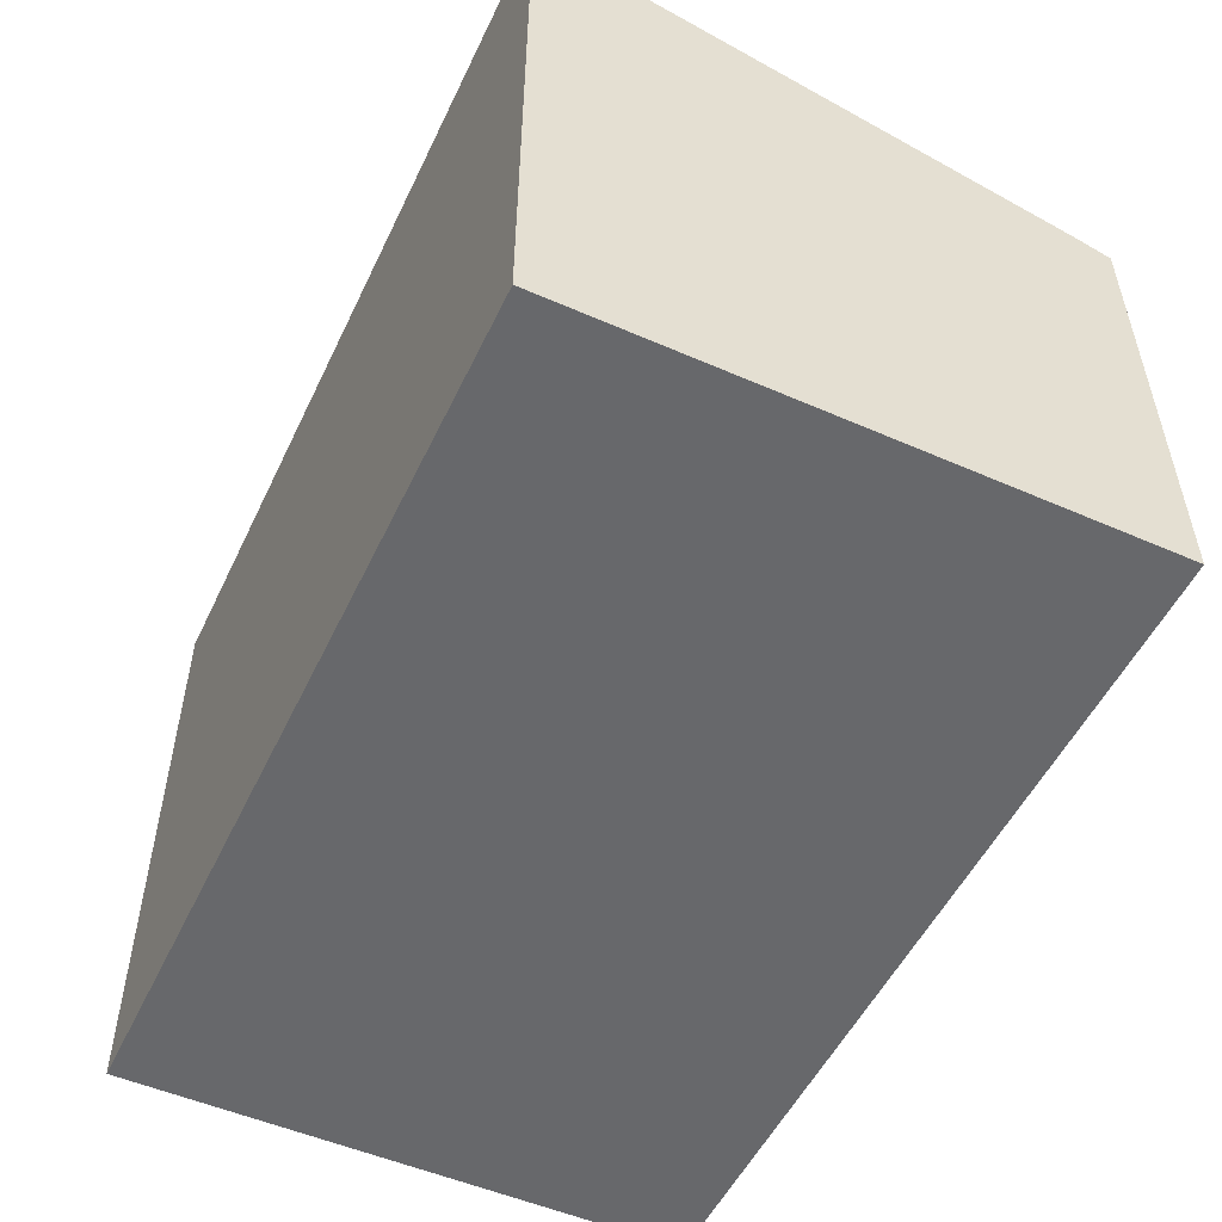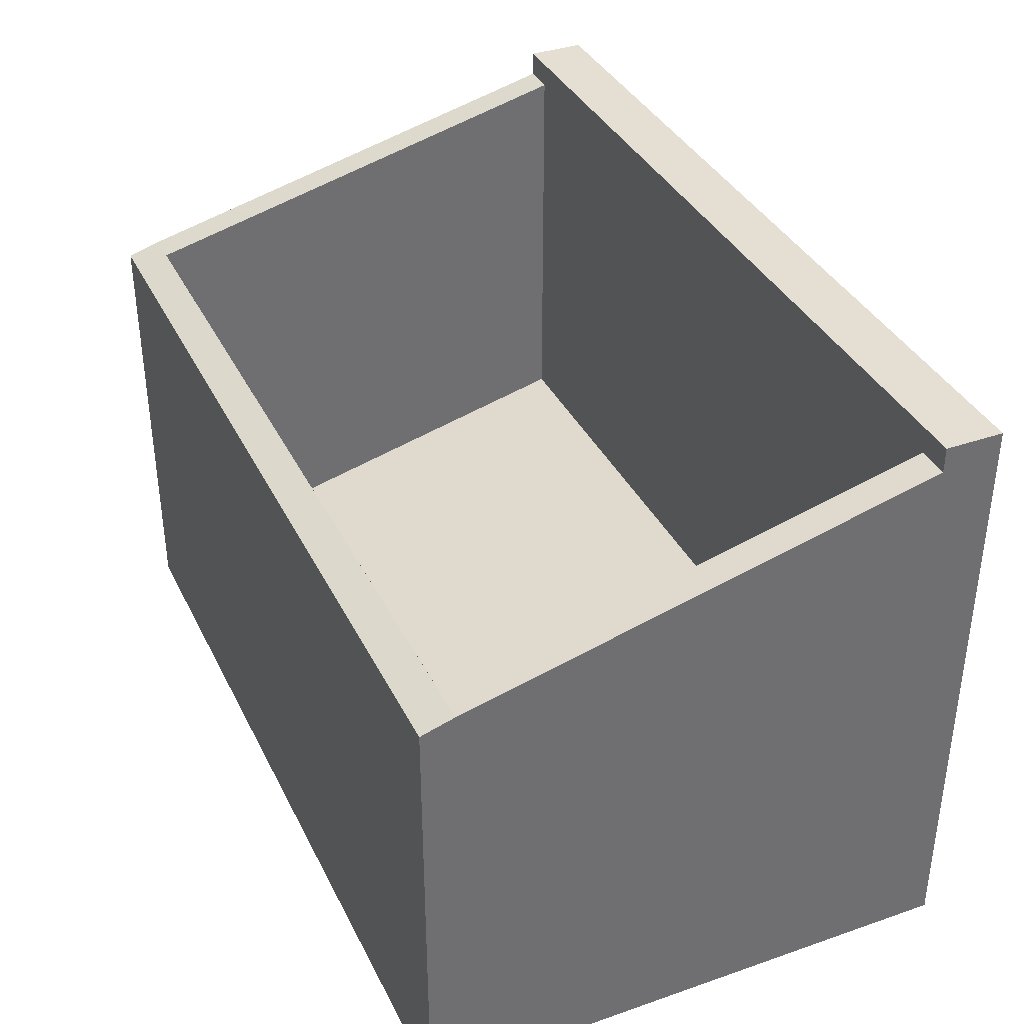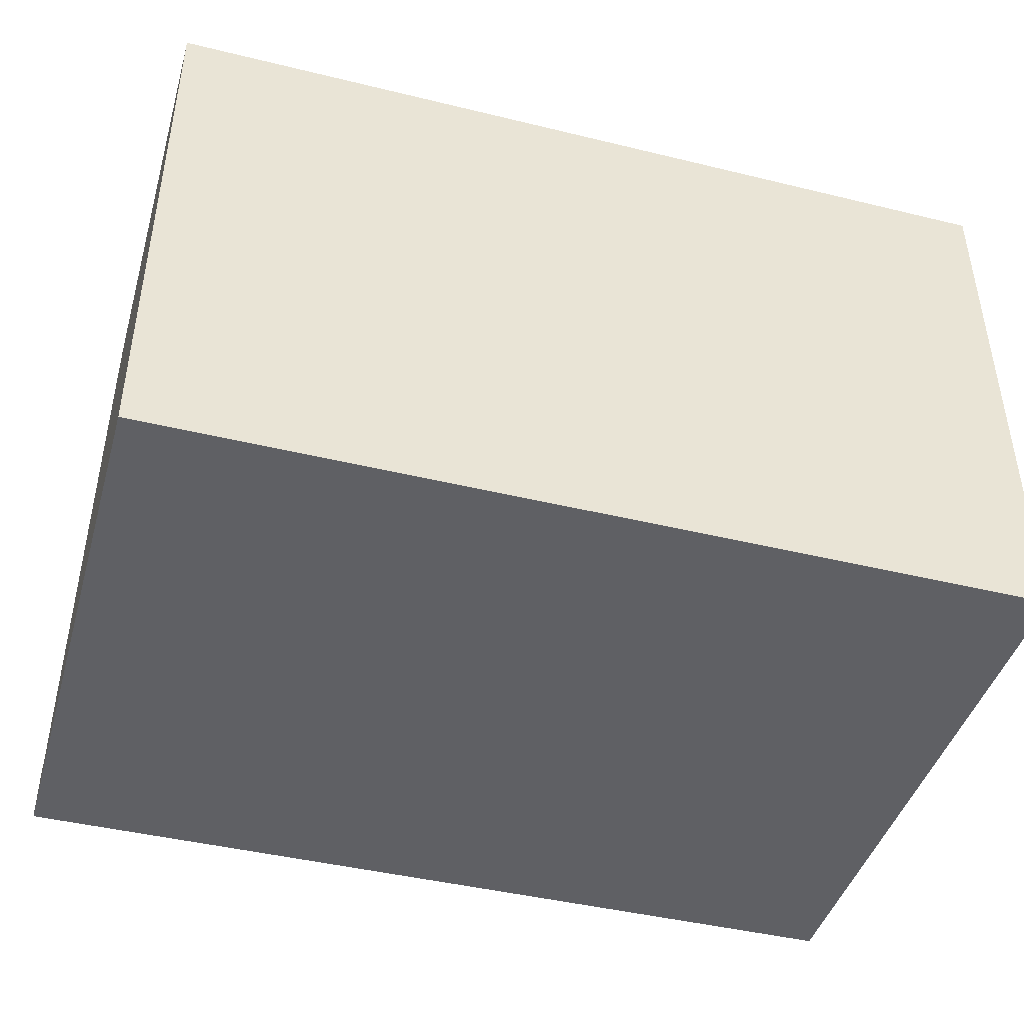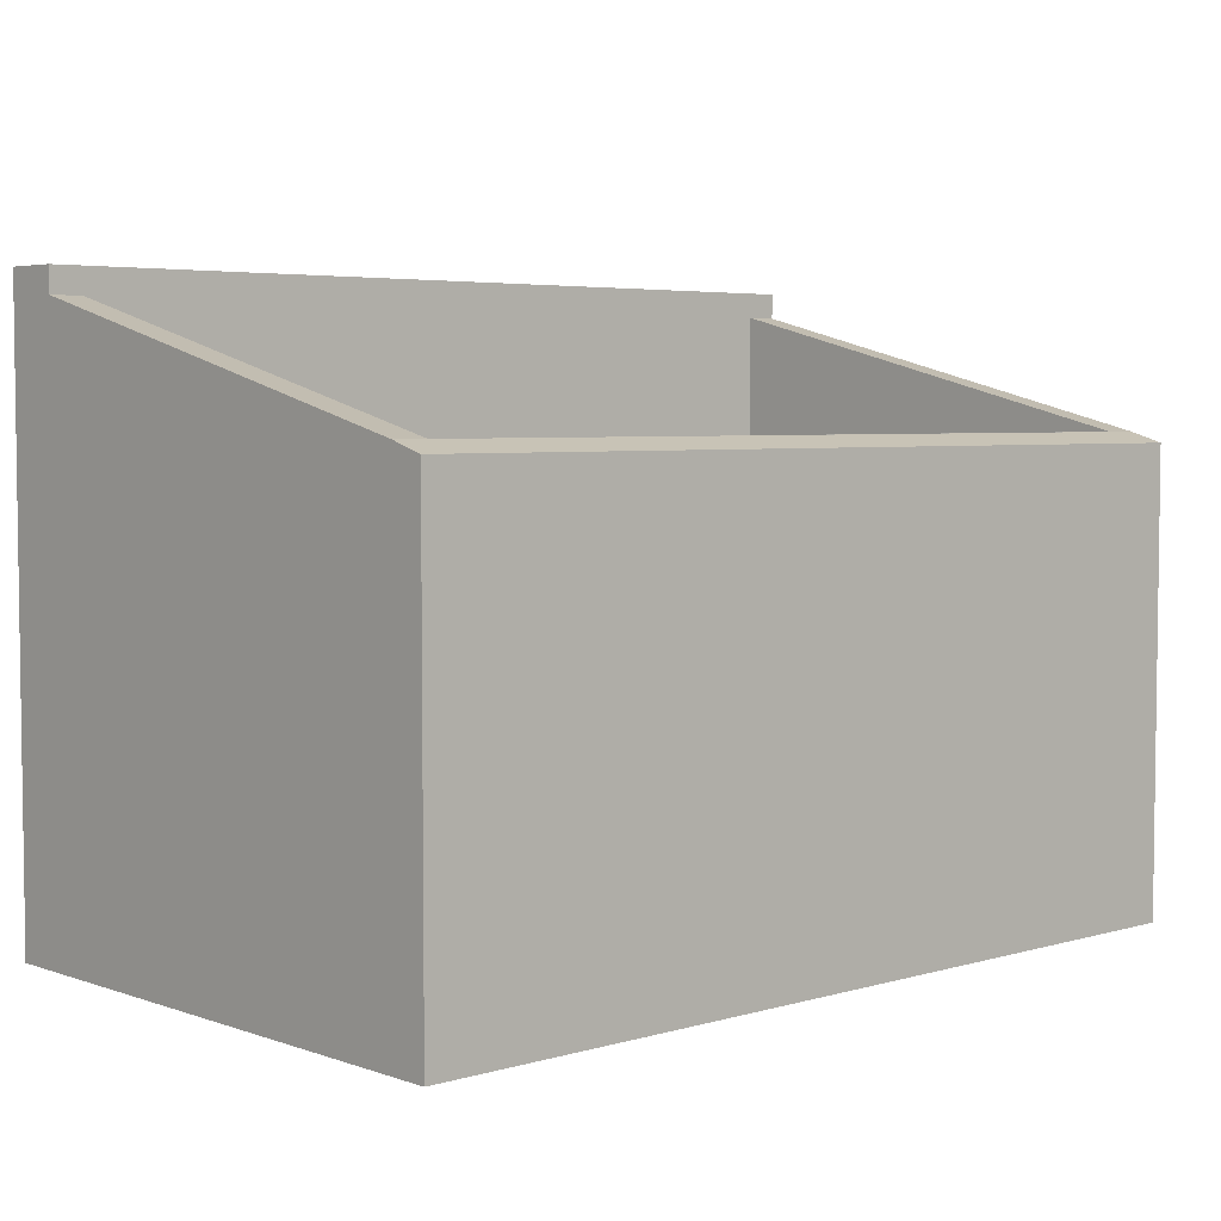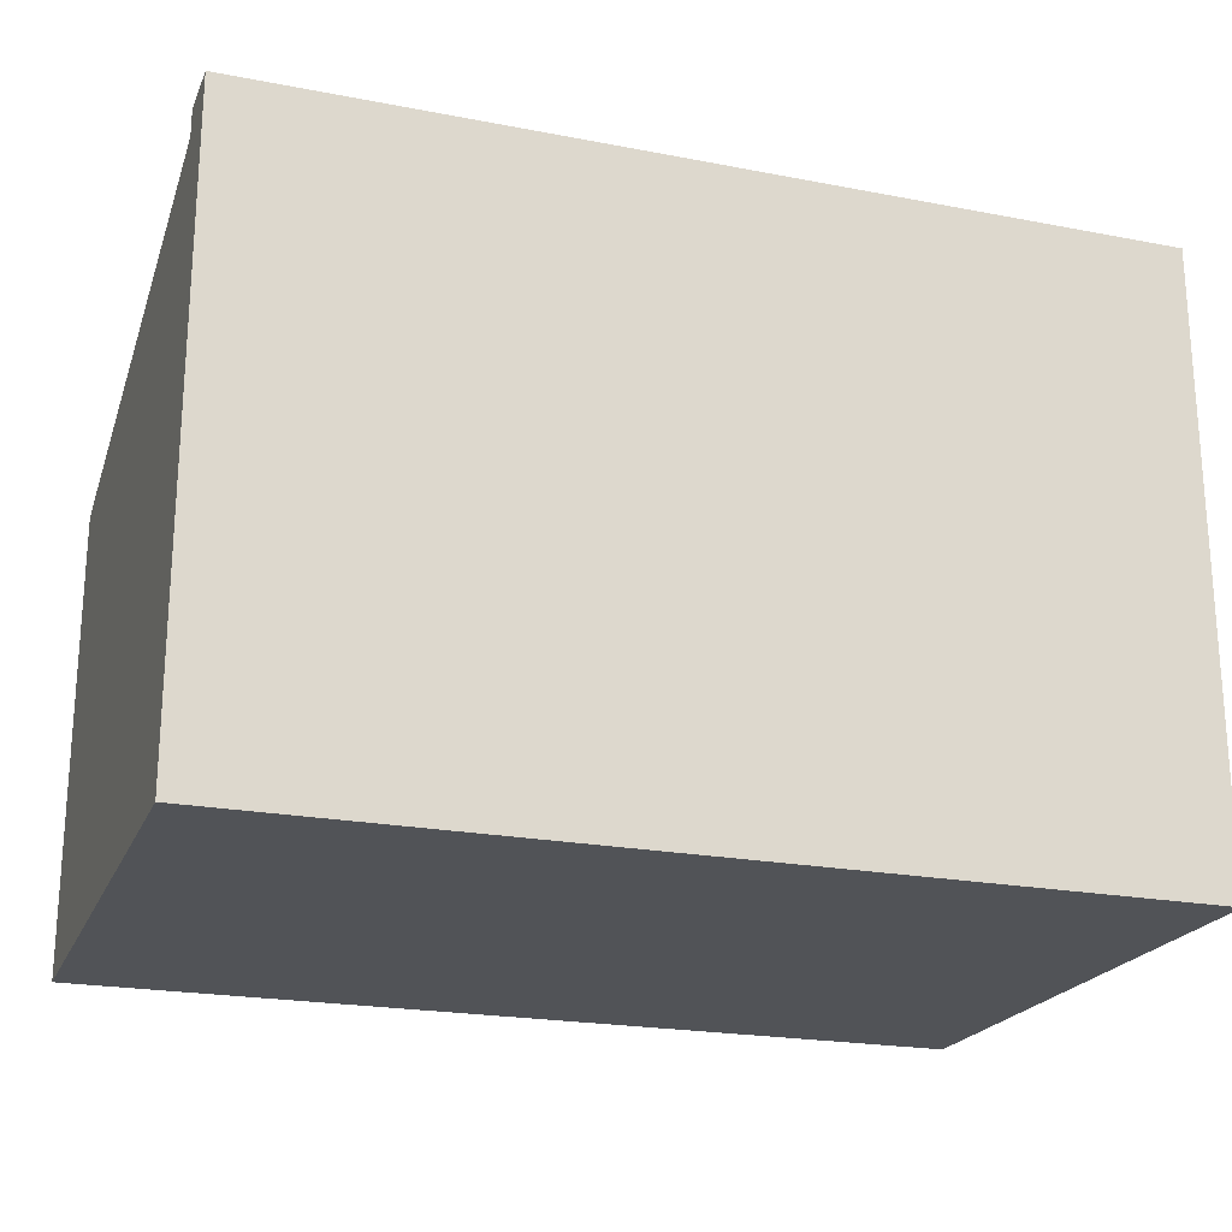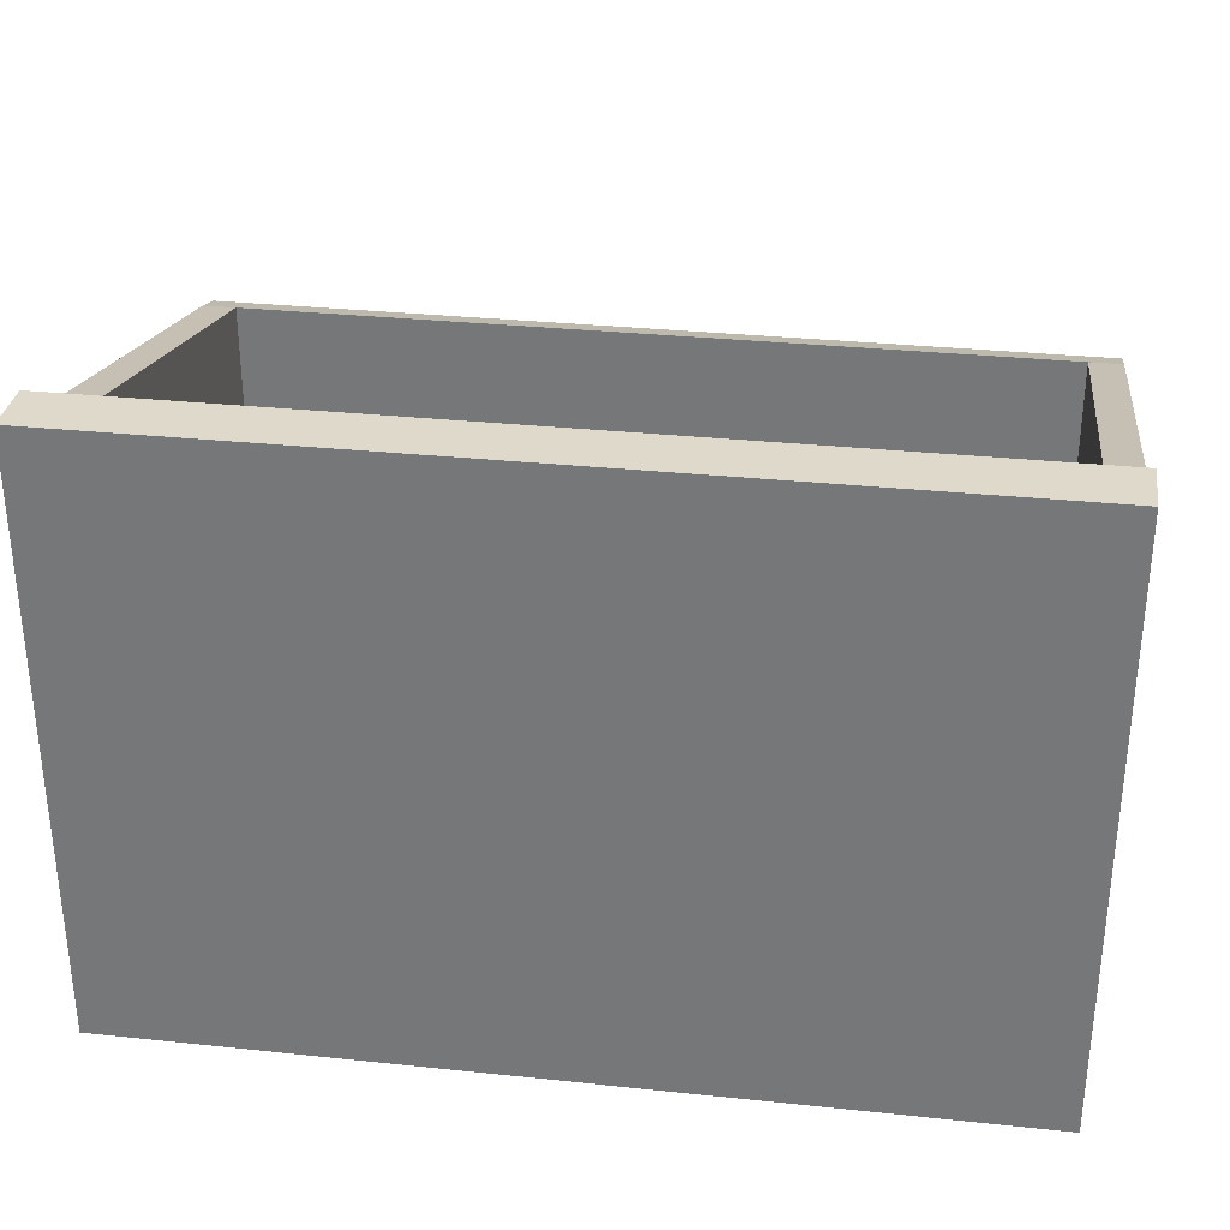
<metadata>
{"format":"obj","ext":"obj","renderer":"f3d","projection":"perspective","resolution":1024,"background":"white","views":[{"elev":-52.4,"azim":-115.2,"up":"+Y"},{"elev":37.0,"azim":66.0,"up":"+Y"},{"elev":-43.7,"azim":-16.0,"up":"+Z"},{"elev":4.5,"azim":-42.5,"up":"+Y"},{"elev":-21.7,"azim":161.3,"up":"+Y"},{"elev":31.7,"azim":-171.6,"up":"+Y"}]}
</metadata>
<code>
o FridgeBox
g FridgeBox
v -51.96 -0.2803 -34.05
v -48.23 -0.2803 -34.05
v -51.96 2.192 -34.05
v -48.23 2.192 -34.05
v -48.23 -0.2803 -33.8
v -48.23 -0.2803 -31.8
v -48.23 2.192 -33.8
v -48.23 1.692 -31.8
v -48.23 -0.2803 -31.66
v -51.96 -0.2803 -31.66
v -48.23 1.649 -31.66
v -51.96 1.649 -31.66
v -51.96 -0.2803 -31.8
v -51.96 -0.2803 -33.8
v -51.96 1.692 -31.8
v -51.96 2.192 -33.8
v -51.82 0.4426 -33.8
v -48.37 0.4426 -33.8
v -51.82 -0.05737 -31.8
v -48.37 -0.05737 -31.8
v -48.23 2.301 -33.8
v -51.96 2.301 -33.8
v -48.23 2.301 -34.05
v -51.96 2.301 -34.05
v -51.82 2.192 -33.8
v -48.37 2.192 -33.8
v -51.82 1.692 -31.8
v -48.37 1.692 -31.8
f 3 4 2 1
f 7 8 6 5
f 11 12 10 9
f 15 16 14 13
f 19 20 18 17
f 14 5 6 13
f 1 2 5 14
f 3 1 14 16
f 2 4 7 5
f 23 24 22 21
f 16 7 7 16
f 15 16 16 15
f 7 8 8 7
f 8 15 15 8
f 25 26 7 16
f 27 25 16 15
f 26 28 8 7
f 28 27 15 8
f 17 18 26 25
f 19 17 25 27
f 18 20 28 26
f 20 19 27 28
f 9 10 13 6
f 11 9 6 8
f 10 12 15 13
f 12 11 8 15
f 21 22 16 7
f 23 21 7 4
f 22 24 3 16
f 24 23 4 3

</code>
